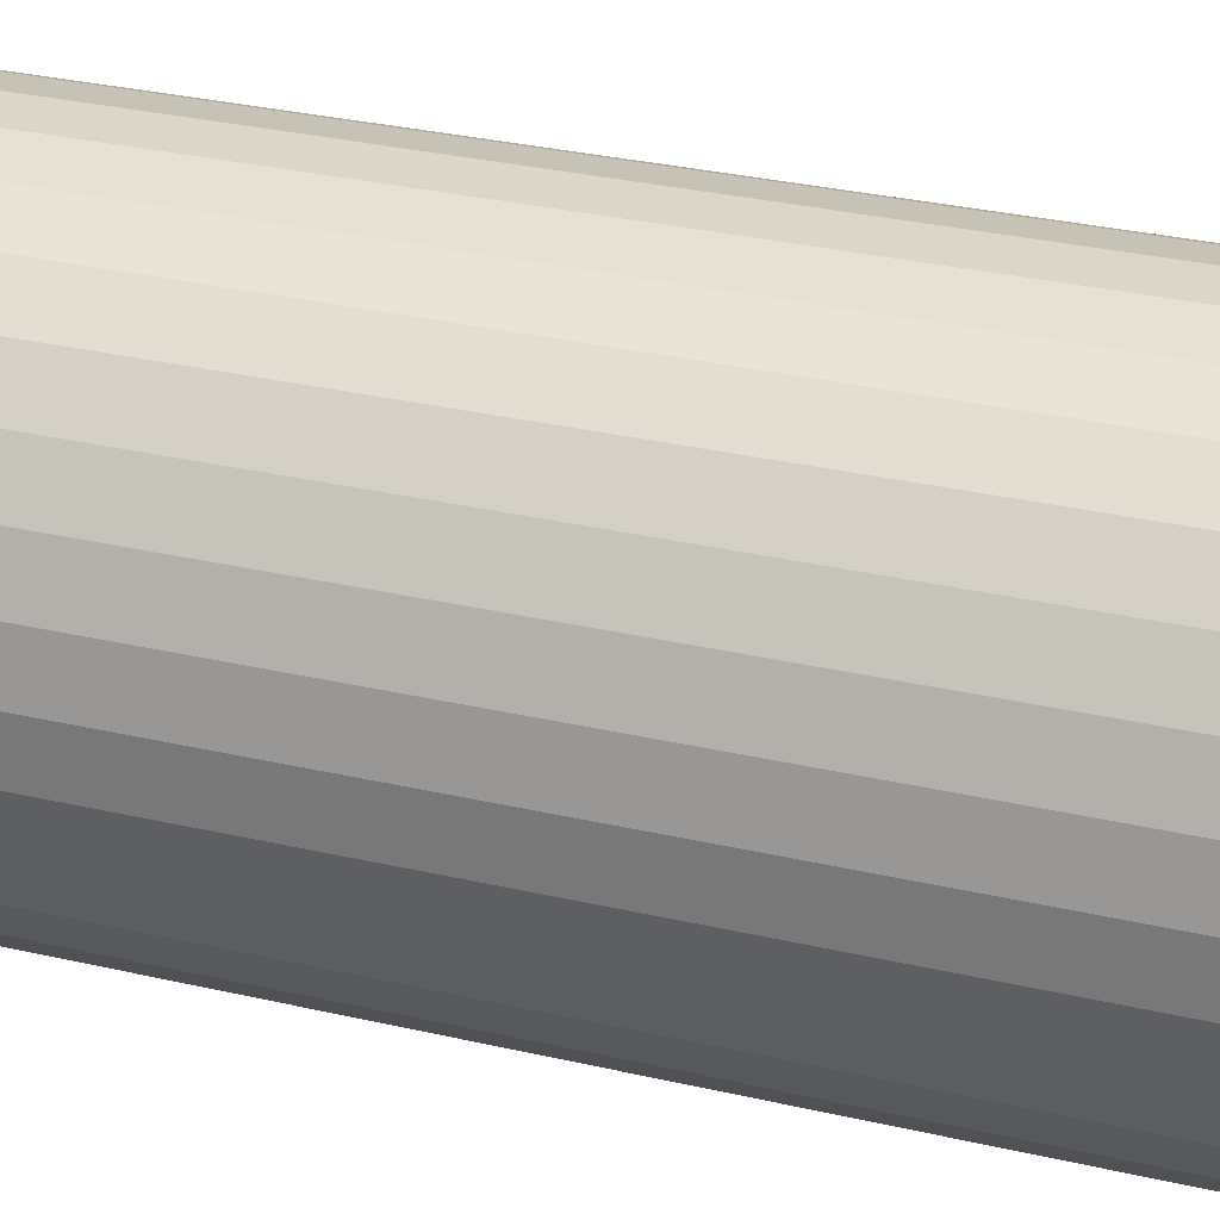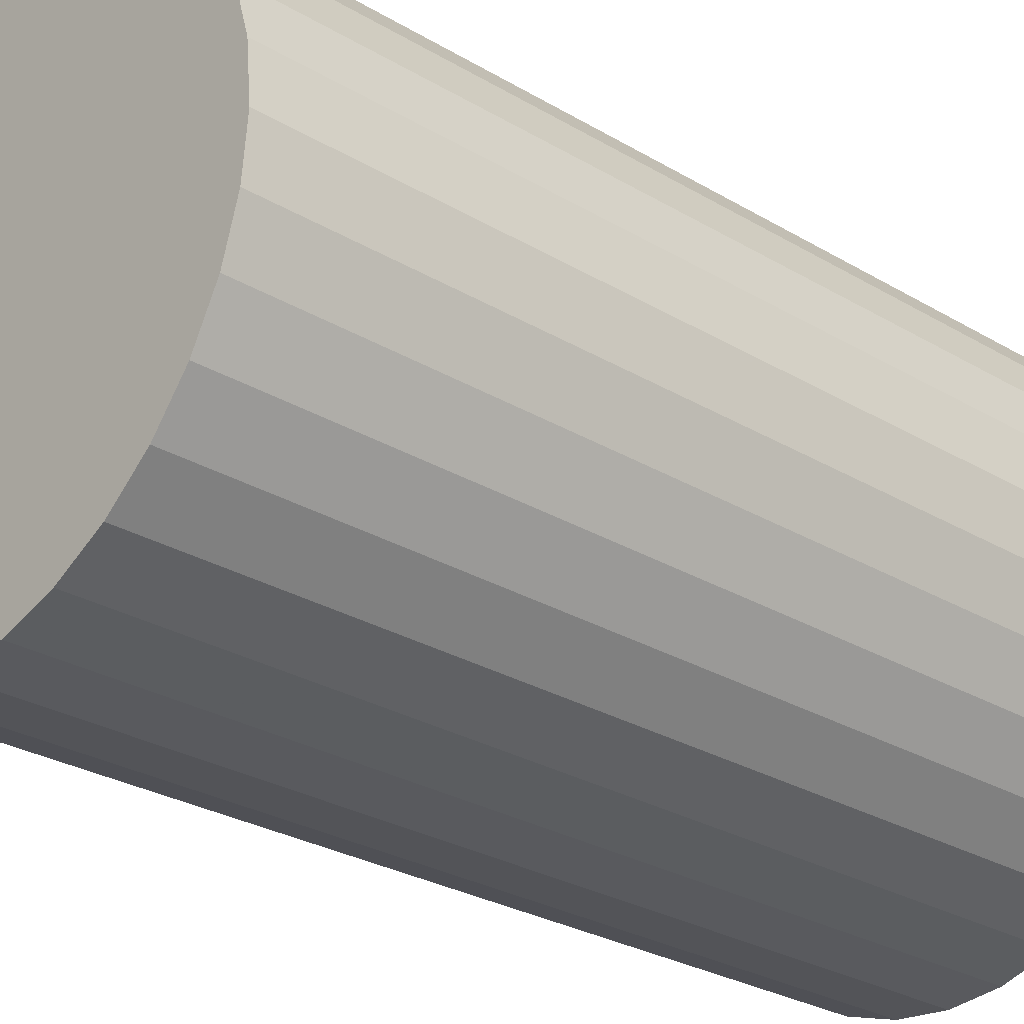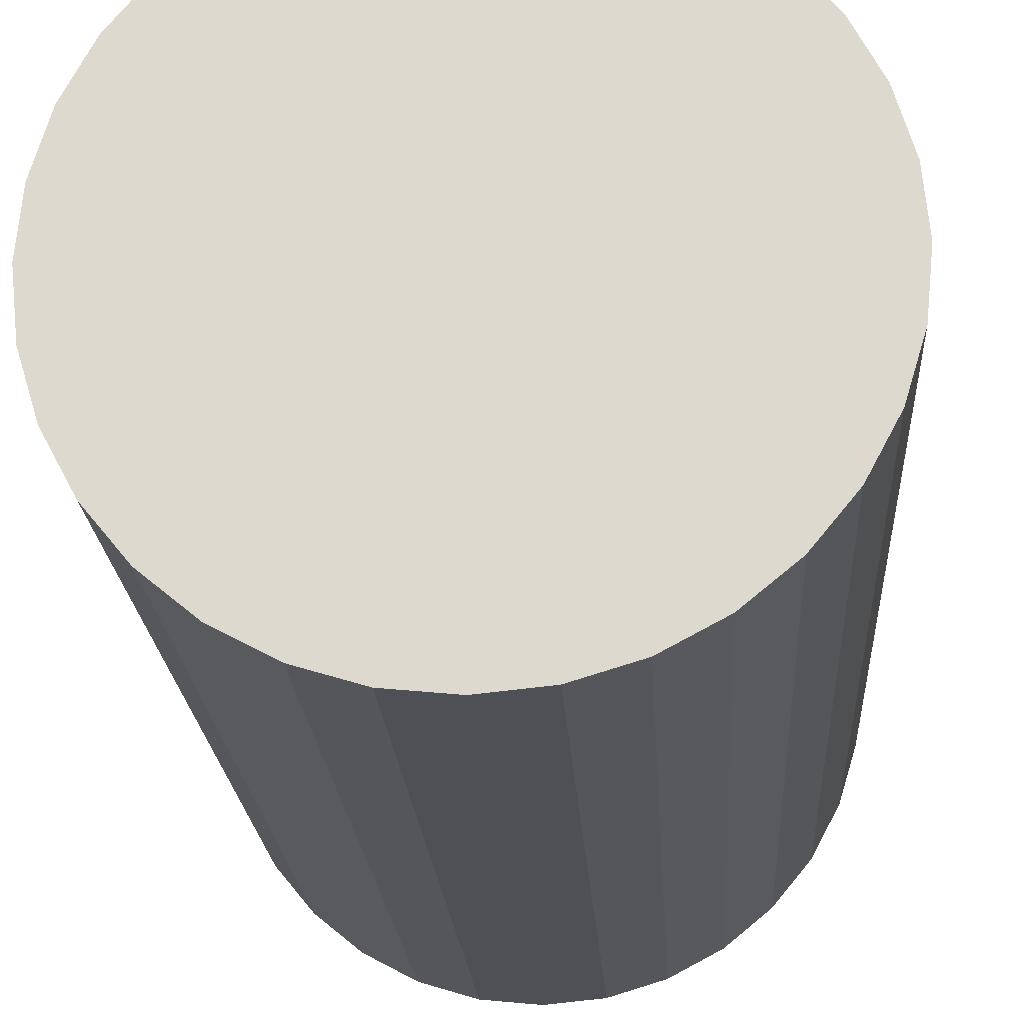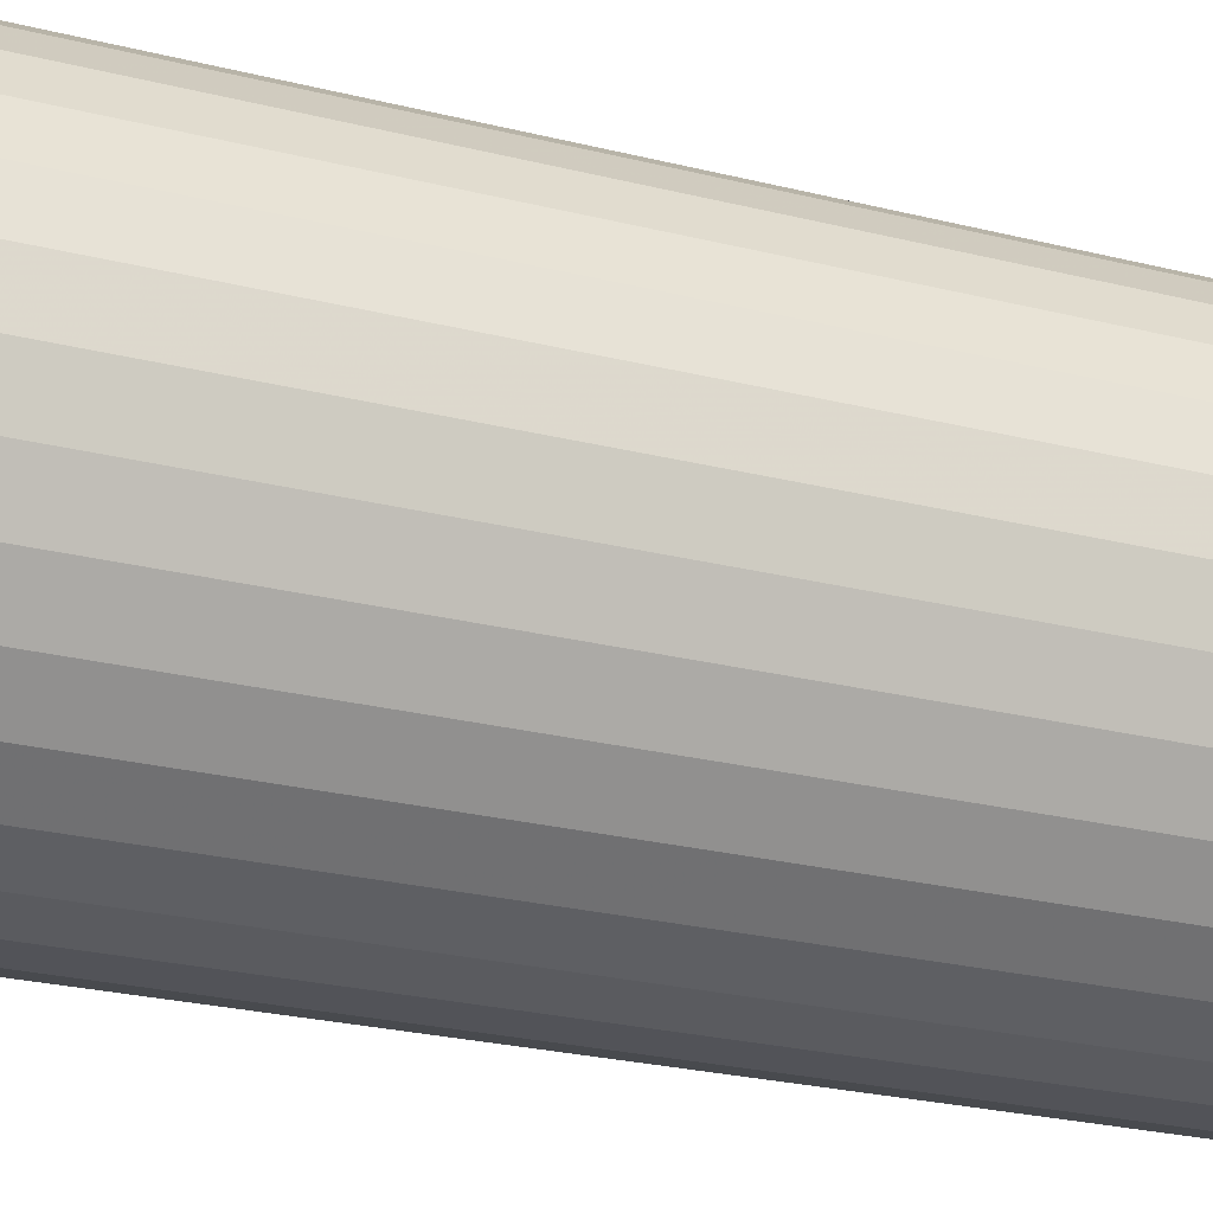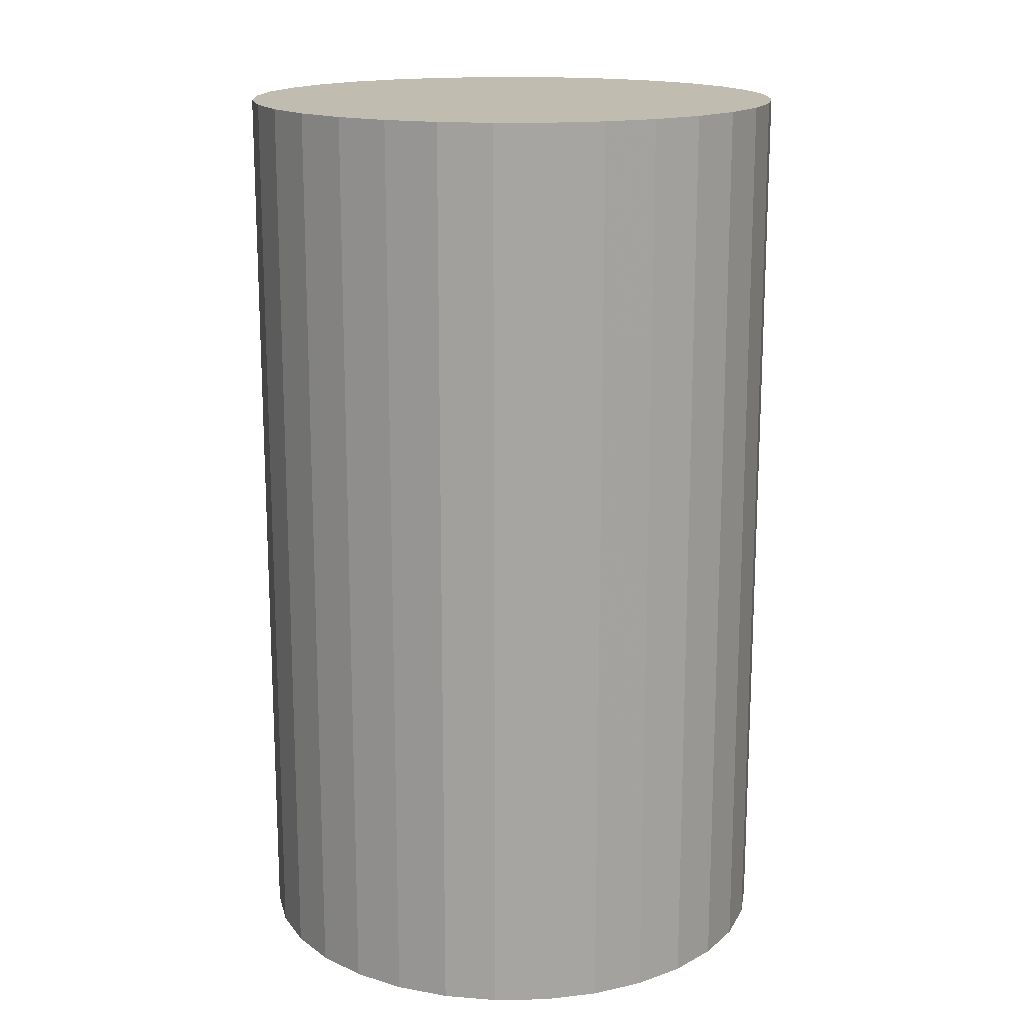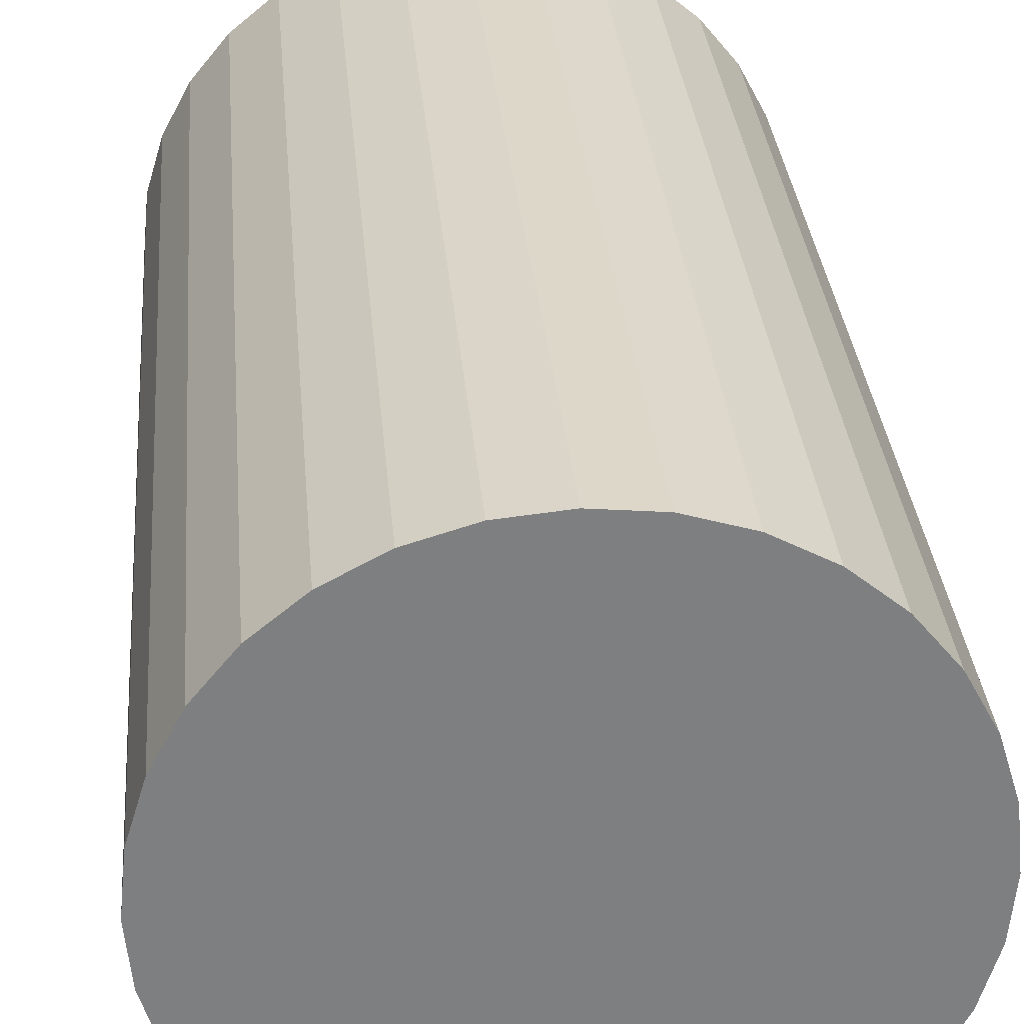
<metadata>
{"format":"obj","ext":"obj","renderer":"f3d","projection":"perspective","resolution":1024,"background":"white","views":[{"elev":34.9,"azim":106.7,"up":"+Y"},{"elev":-27.7,"azim":-132.4,"up":"+Y"},{"elev":-19.7,"azim":-176.8,"up":"+Y"},{"elev":-27.9,"azim":69.7,"up":"+Y"},{"elev":16.3,"azim":-176.3,"up":"+Z"},{"elev":30.7,"azim":-4.8,"up":"+Y"}]}
</metadata>
<code>
v 0 0 -0.03881
v 0.02316 0 -0.03881
v 0.02316 0 0.03881
v 0 0 0.03881
v 0.02272 0.004519 -0.03881
v 0.02272 0.004519 0.03881
v 0.0214 0.008864 -0.03881
v 0.0214 0.008864 0.03881
v 0.01926 0.01287 -0.03881
v 0.01926 0.01287 0.03881
v 0.01638 0.01638 -0.03881
v 0.01638 0.01638 0.03881
v 0.01287 0.01926 -0.03881
v 0.01287 0.01926 0.03881
v 0.008864 0.0214 -0.03881
v 0.008864 0.0214 0.03881
v 0.004519 0.02272 -0.03881
v 0.004519 0.02272 0.03881
v 0 0.02316 -0.03881
v 0 0.02316 0.03881
v -0.004519 0.02272 -0.03881
v -0.004519 0.02272 0.03881
v -0.008864 0.0214 -0.03881
v -0.008864 0.0214 0.03881
v -0.01287 0.01926 -0.03881
v -0.01287 0.01926 0.03881
v -0.01638 0.01638 -0.03881
v -0.01638 0.01638 0.03881
v -0.01926 0.01287 -0.03881
v -0.01926 0.01287 0.03881
v -0.0214 0.008864 -0.03881
v -0.0214 0.008864 0.03881
v -0.02272 0.004519 -0.03881
v -0.02272 0.004519 0.03881
v -0.02316 0 -0.03881
v -0.02316 0 0.03881
v -0.02272 -0.004519 -0.03881
v -0.02272 -0.004519 0.03881
v -0.0214 -0.008864 -0.03881
v -0.0214 -0.008864 0.03881
v -0.01926 -0.01287 -0.03881
v -0.01926 -0.01287 0.03881
v -0.01638 -0.01638 -0.03881
v -0.01638 -0.01638 0.03881
v -0.01287 -0.01926 -0.03881
v -0.01287 -0.01926 0.03881
v -0.008864 -0.0214 -0.03881
v -0.008864 -0.0214 0.03881
v -0.004519 -0.02272 -0.03881
v -0.004519 -0.02272 0.03881
v -0 -0.02316 -0.03881
v -0 -0.02316 0.03881
v 0.004519 -0.02272 -0.03881
v 0.004519 -0.02272 0.03881
v 0.008864 -0.0214 -0.03881
v 0.008864 -0.0214 0.03881
v 0.01287 -0.01926 -0.03881
v 0.01287 -0.01926 0.03881
v 0.01638 -0.01638 -0.03881
v 0.01638 -0.01638 0.03881
v 0.01926 -0.01287 -0.03881
v 0.01926 -0.01287 0.03881
v 0.0214 -0.008864 -0.03881
v 0.0214 -0.008864 0.03881
v 0.02272 -0.004519 -0.03881
v 0.02272 -0.004519 0.03881
f 2 1 5
f 2 5 3
f 3 5 6
f 3 6 4
f 5 1 7
f 5 7 6
f 6 7 8
f 6 8 4
f 7 1 9
f 7 9 8
f 8 9 10
f 8 10 4
f 9 1 11
f 9 11 10
f 10 11 12
f 10 12 4
f 11 1 13
f 11 13 12
f 12 13 14
f 12 14 4
f 13 1 15
f 13 15 14
f 14 15 16
f 14 16 4
f 15 1 17
f 15 17 16
f 16 17 18
f 16 18 4
f 17 1 19
f 17 19 18
f 18 19 20
f 18 20 4
f 19 1 21
f 19 21 20
f 20 21 22
f 20 22 4
f 21 1 23
f 21 23 22
f 22 23 24
f 22 24 4
f 23 1 25
f 23 25 24
f 24 25 26
f 24 26 4
f 25 1 27
f 25 27 26
f 26 27 28
f 26 28 4
f 27 1 29
f 27 29 28
f 28 29 30
f 28 30 4
f 29 1 31
f 29 31 30
f 30 31 32
f 30 32 4
f 31 1 33
f 31 33 32
f 32 33 34
f 32 34 4
f 33 1 35
f 33 35 34
f 34 35 36
f 34 36 4
f 35 1 37
f 35 37 36
f 36 37 38
f 36 38 4
f 37 1 39
f 37 39 38
f 38 39 40
f 38 40 4
f 39 1 41
f 39 41 40
f 40 41 42
f 40 42 4
f 41 1 43
f 41 43 42
f 42 43 44
f 42 44 4
f 43 1 45
f 43 45 44
f 44 45 46
f 44 46 4
f 45 1 47
f 45 47 46
f 46 47 48
f 46 48 4
f 47 1 49
f 47 49 48
f 48 49 50
f 48 50 4
f 49 1 51
f 49 51 50
f 50 51 52
f 50 52 4
f 51 1 53
f 51 53 52
f 52 53 54
f 52 54 4
f 53 1 55
f 53 55 54
f 54 55 56
f 54 56 4
f 55 1 57
f 55 57 56
f 56 57 58
f 56 58 4
f 57 1 59
f 57 59 58
f 58 59 60
f 58 60 4
f 59 1 61
f 59 61 60
f 60 61 62
f 60 62 4
f 61 1 63
f 61 63 62
f 62 63 64
f 62 64 4
f 63 1 65
f 63 65 64
f 64 65 66
f 64 66 4
f 65 1 2
f 65 2 66
f 66 2 3
f 66 3 4

</code>
